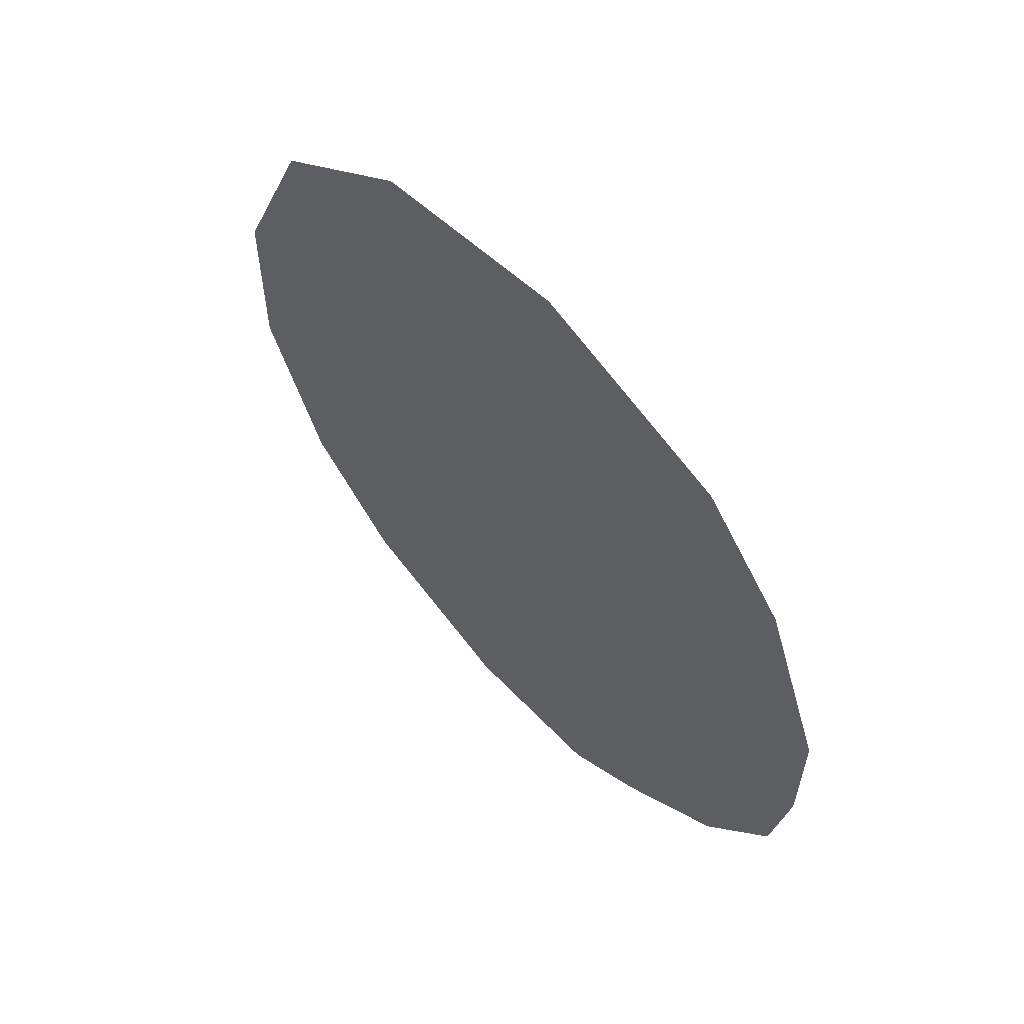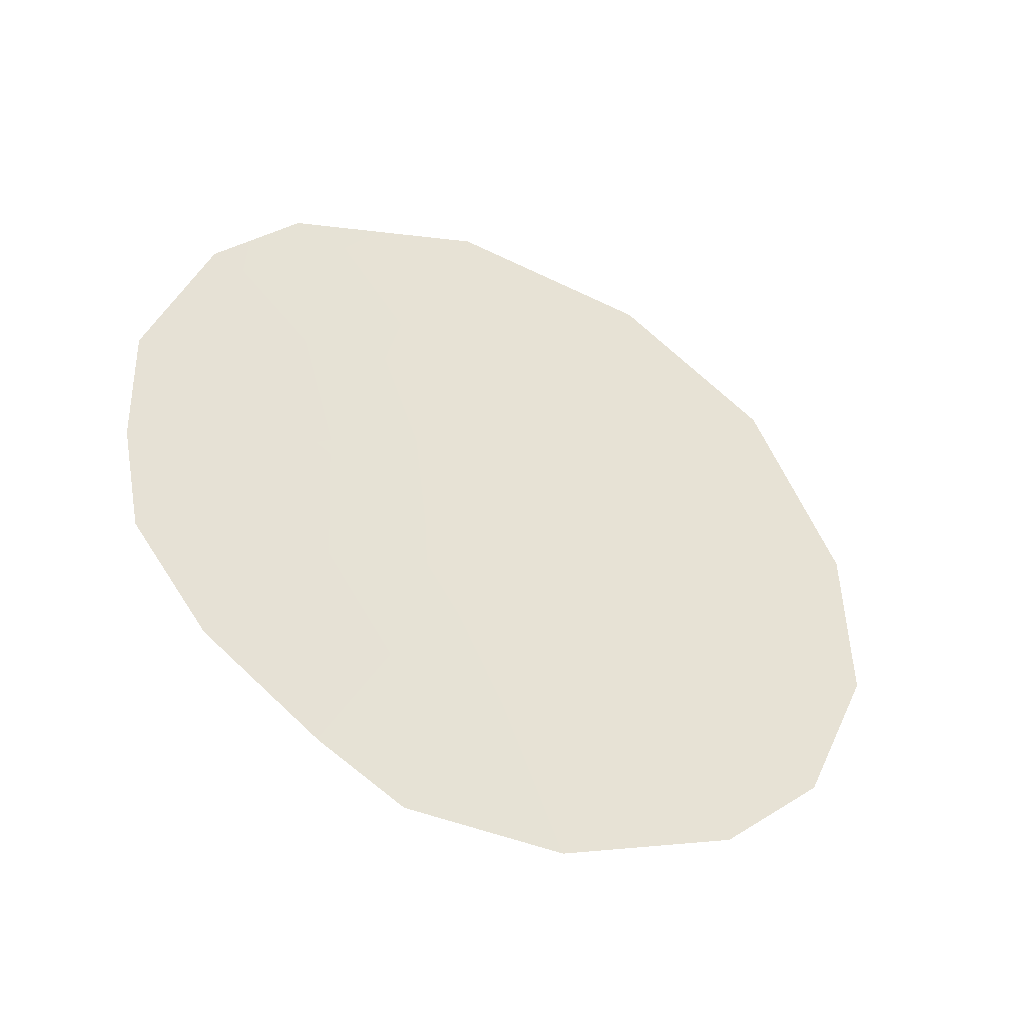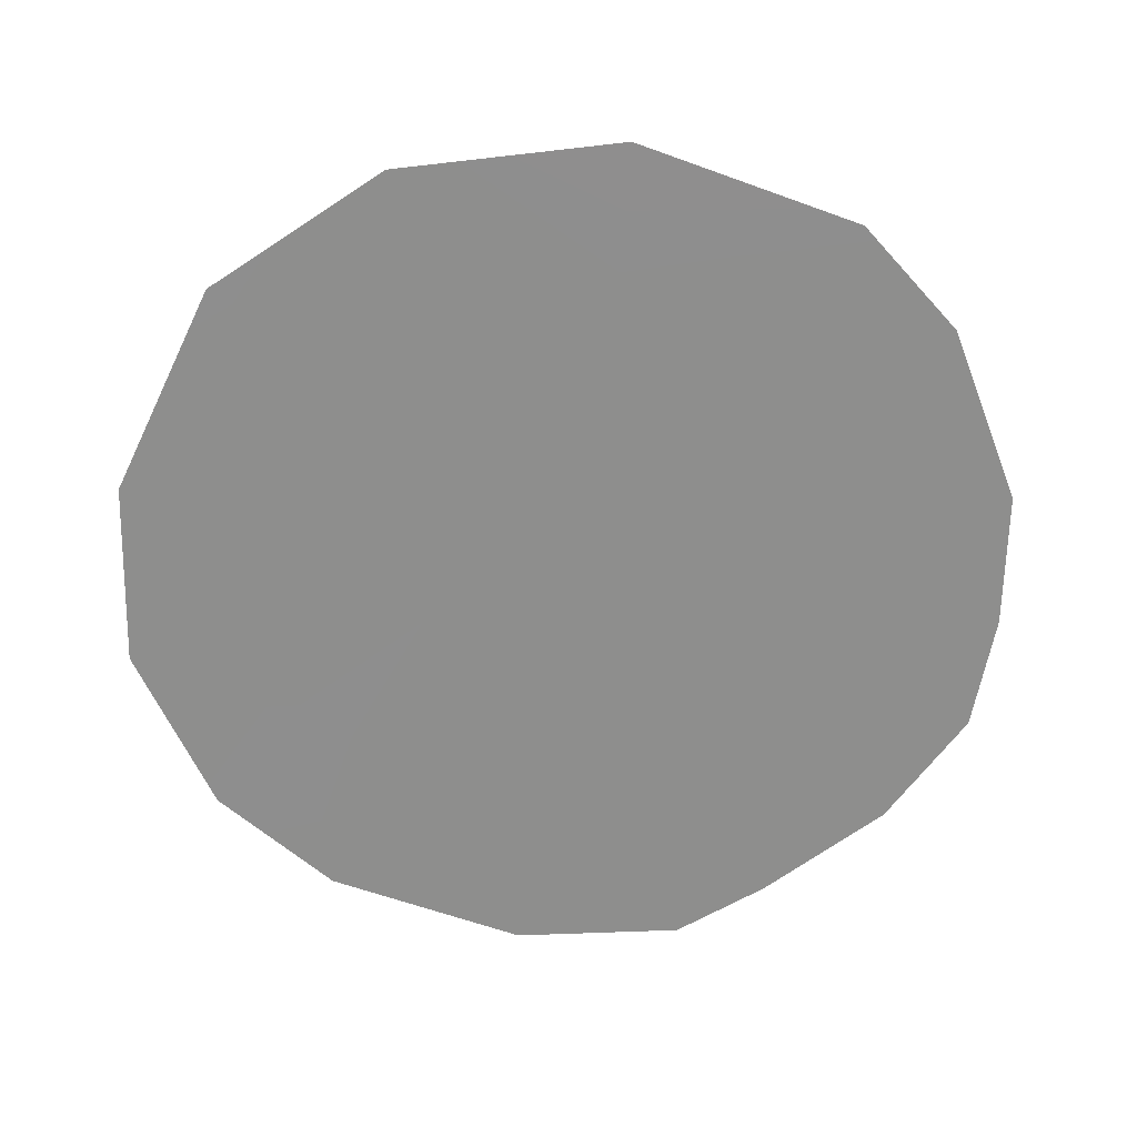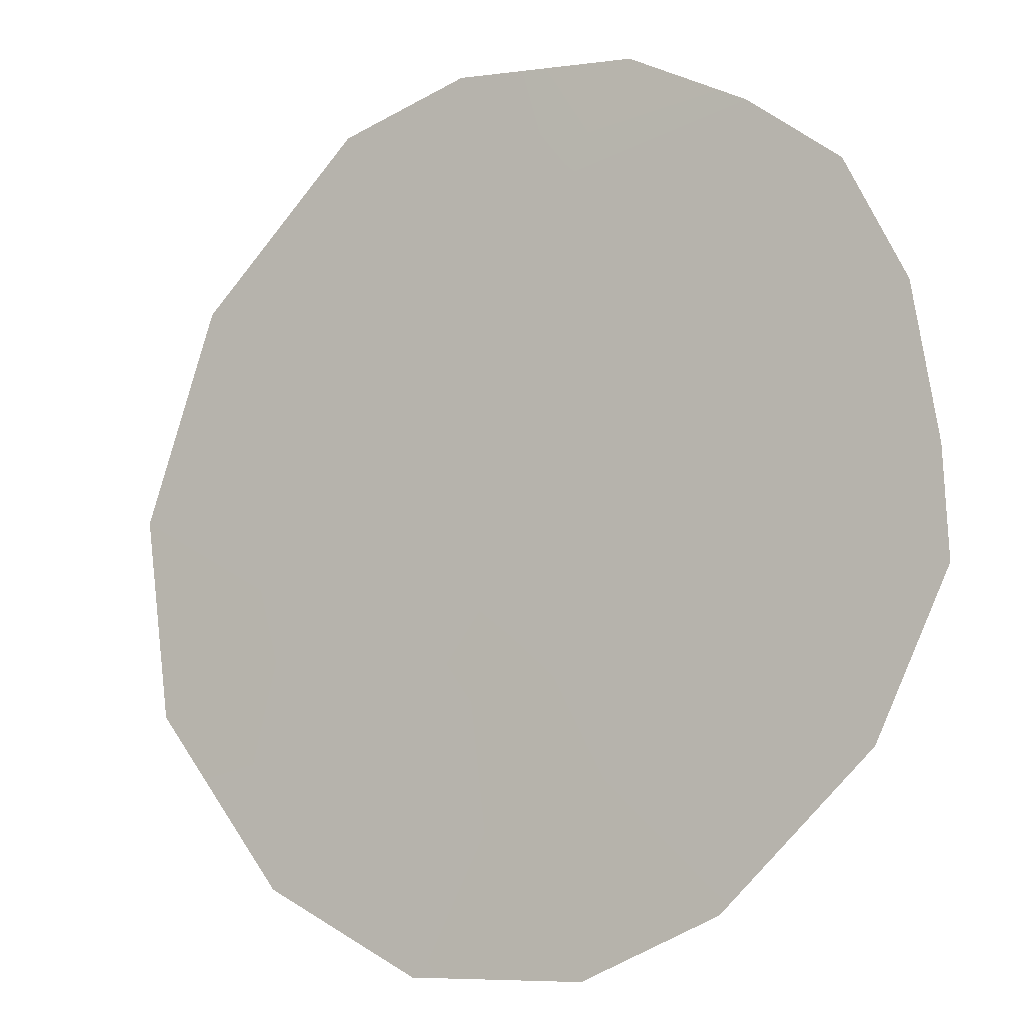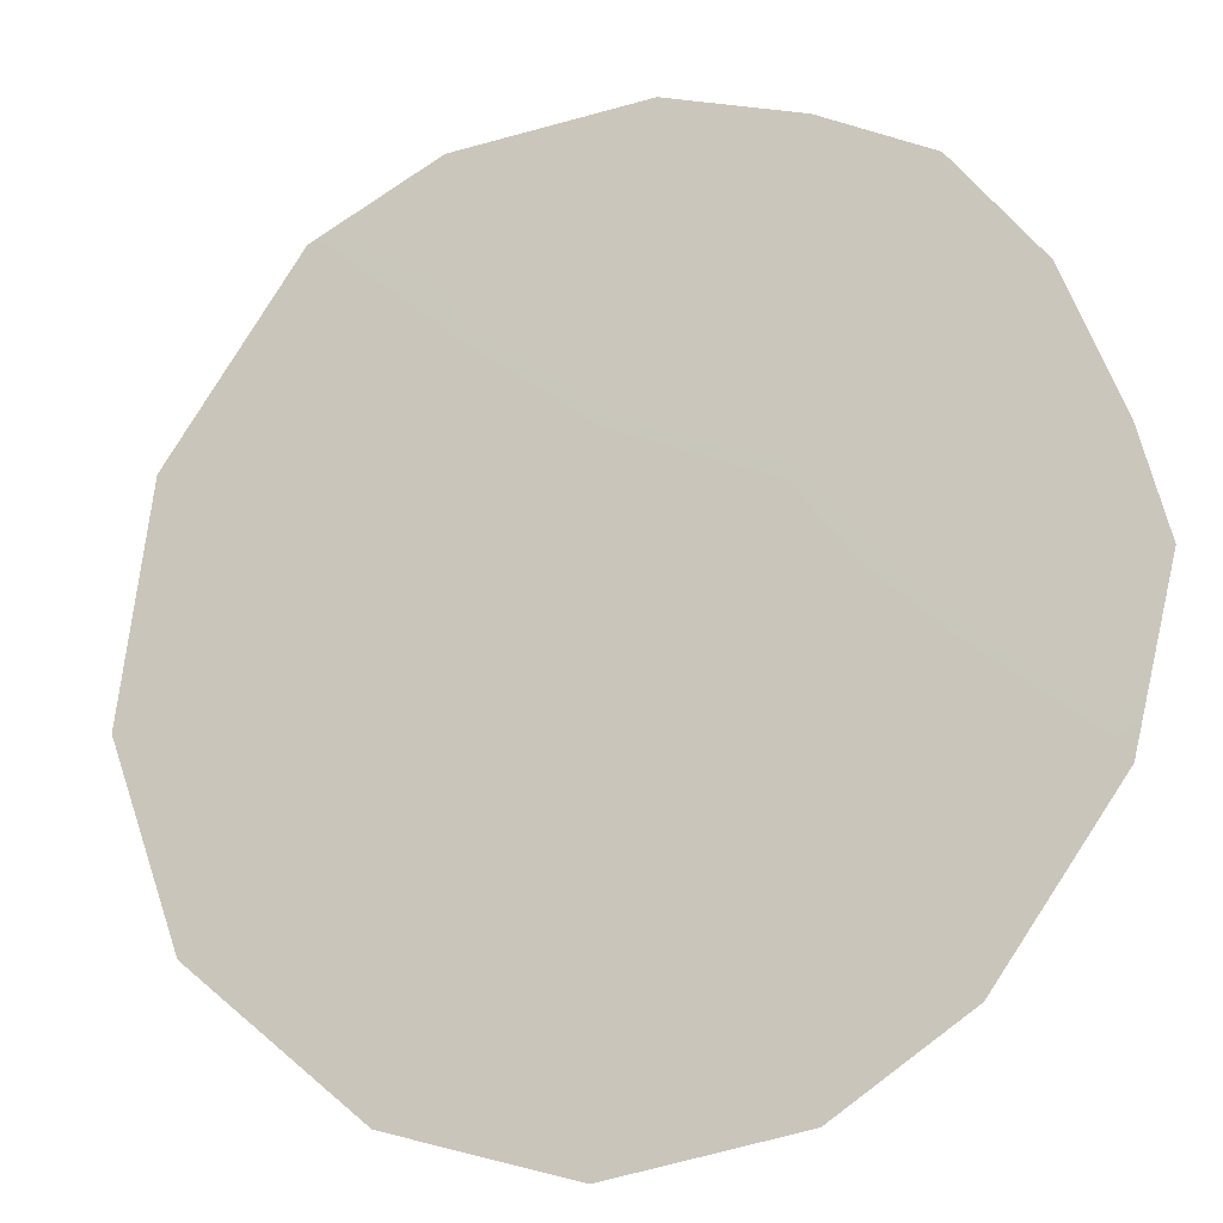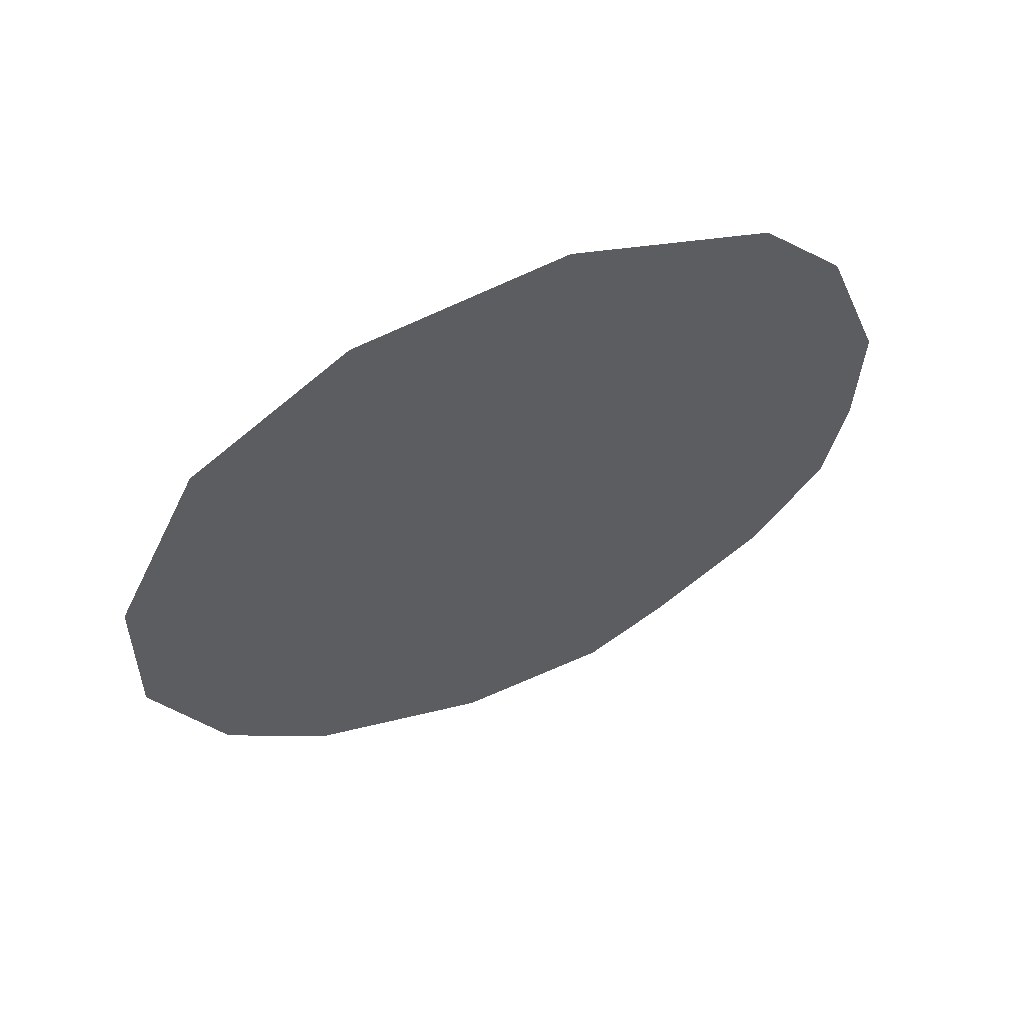
<metadata>
{"format":"obj","ext":"obj","renderer":"f3d","projection":"perspective","resolution":1024,"background":"white","views":[{"elev":57.2,"azim":-7.5,"up":"+Y"},{"elev":-42.3,"azim":98.3,"up":"+Y"},{"elev":24.6,"azim":-57.9,"up":"+Y"},{"elev":32.5,"azim":-49.6,"up":"+Z"},{"elev":20.4,"azim":-66.7,"up":"+Z"},{"elev":58.4,"azim":-79.8,"up":"+Y"}]}
</metadata>
<code>
v -69.04 -6.565 68.18
v -68.24 -8.017 69.3
v -71 -8.18 65.32
v -65.63 -8.478 73.01
v -69.8 -13.02 66.94
v -69.4 -4.816 67.71
v -67 -13.27 70.95
v -66.25 -12.33 72.04
v -66.67 -5.453 71.61
v -65.63 -9.936 72.97
v -71 -10.15 65.27
v -65.76 -11.18 72.77
v -70.42 -6.019 66.19
v -70.51 -11.94 65.94
v -67.56 -13.8 70.14
v -68.6 -13.82 68.64
v -69.15 -9.696 67.95
v -70.2 -9.298 66.44
v -66.7 -10.88 71.44
v -67.05 -7.09 71.02
v -67.99 -10.26 69.62
v -69.59 -7.965 67.35
v -68.89 -11.74 68.29
v -69.95 -10.96 66.77
v -66.29 -8.294 72.09
v -66.08 -6.581 72.43
v -68.07 -6.009 69.59
v -69.89 -6.628 66.95
v -68.02 -4.566 69.69
v -67.81 -12.34 69.81
v -67.04 -9.023 71
f 24 5 14
f 19 8 7
f 12 19 10
f 24 18 17
f 19 12 8
f 18 24 11
f 3 28 22
f 28 3 13
f 30 23 21
f 17 2 21
f 21 31 19
f 10 19 31
f 17 18 22
f 25 26 4
f 26 25 20
f 27 20 2
f 18 11 3
f 1 28 6
f 27 1 6
f 21 23 17
f 24 14 11
f 27 6 29
f 23 30 16
f 23 16 5
f 9 27 29
f 27 9 20
f 30 21 19
f 5 24 23
f 6 28 13
f 23 24 17
f 28 1 22
f 26 20 9
f 10 25 4
f 22 18 3
f 30 15 16
f 30 7 15
f 7 30 19
f 10 31 25
f 1 2 22
f 20 31 2
f 25 31 20
f 31 21 2
f 2 17 22
f 27 2 1

</code>
